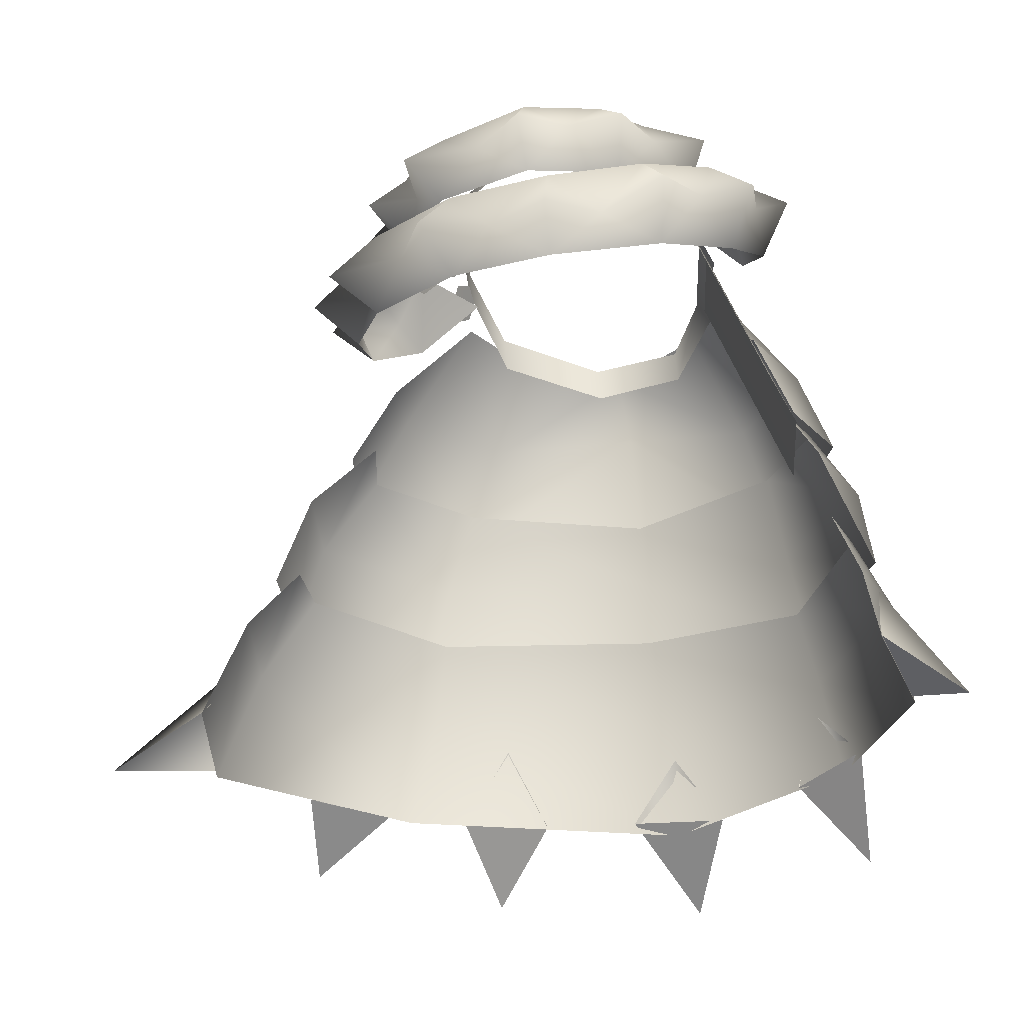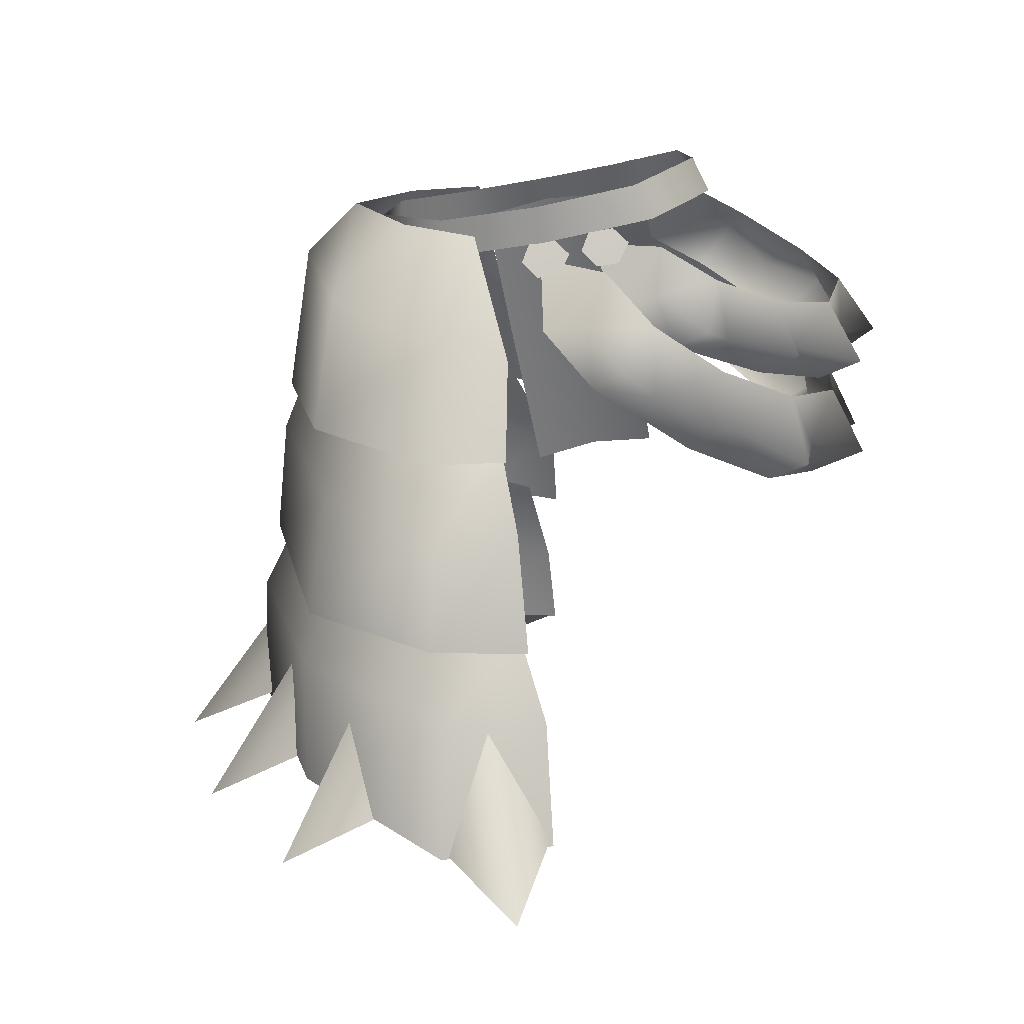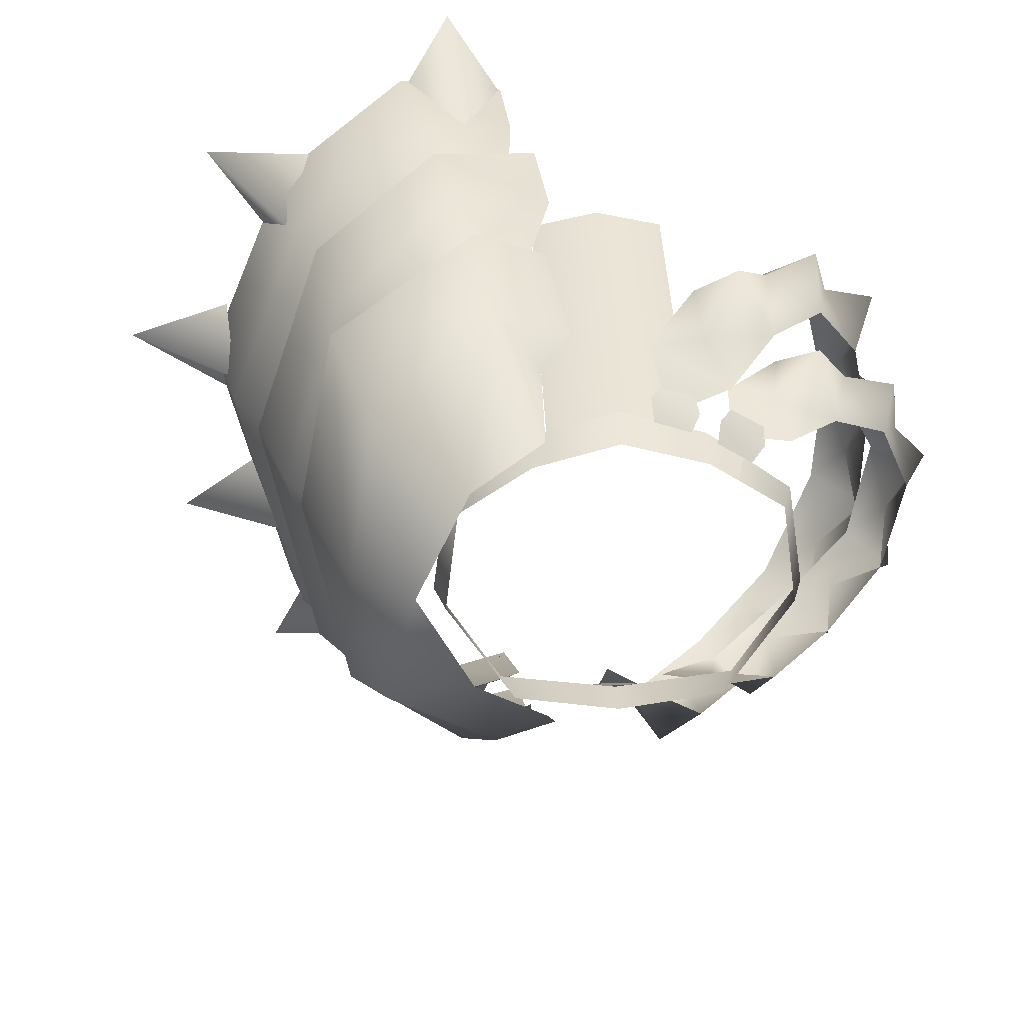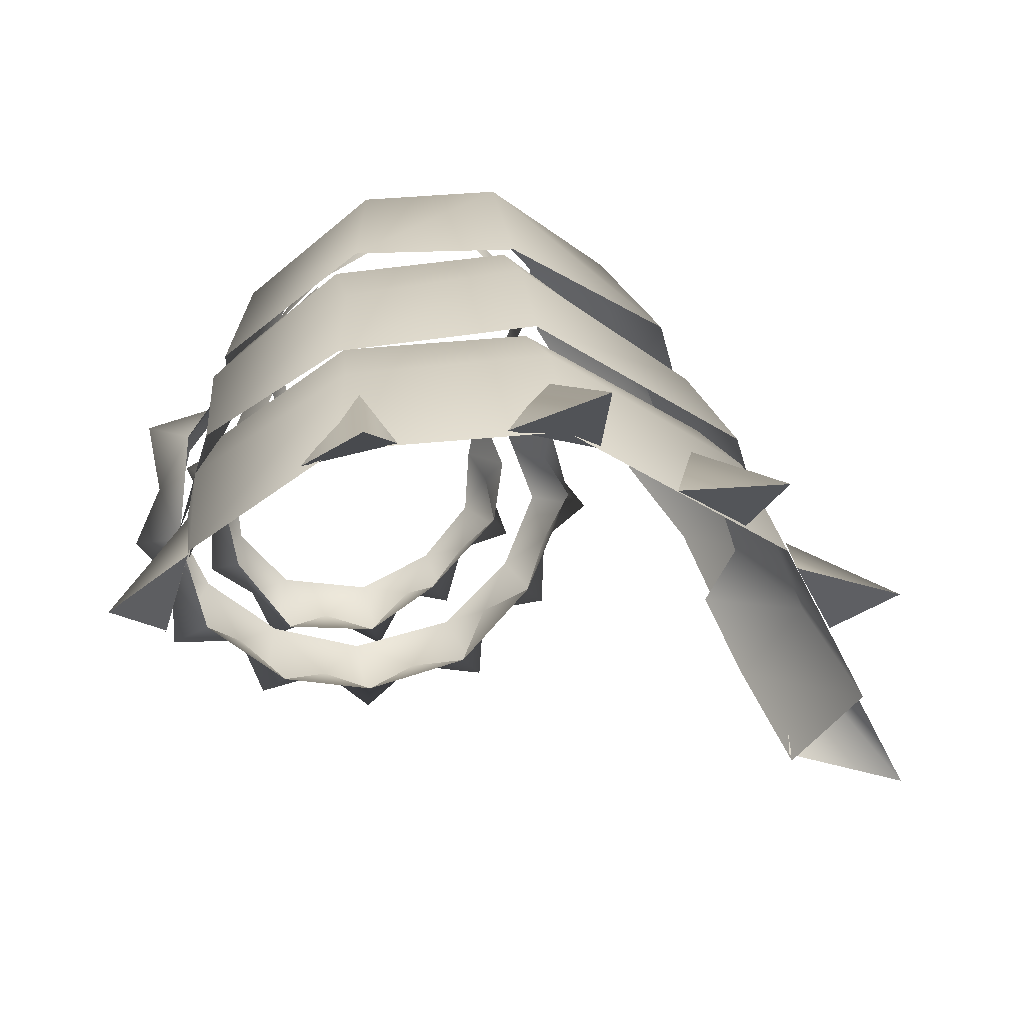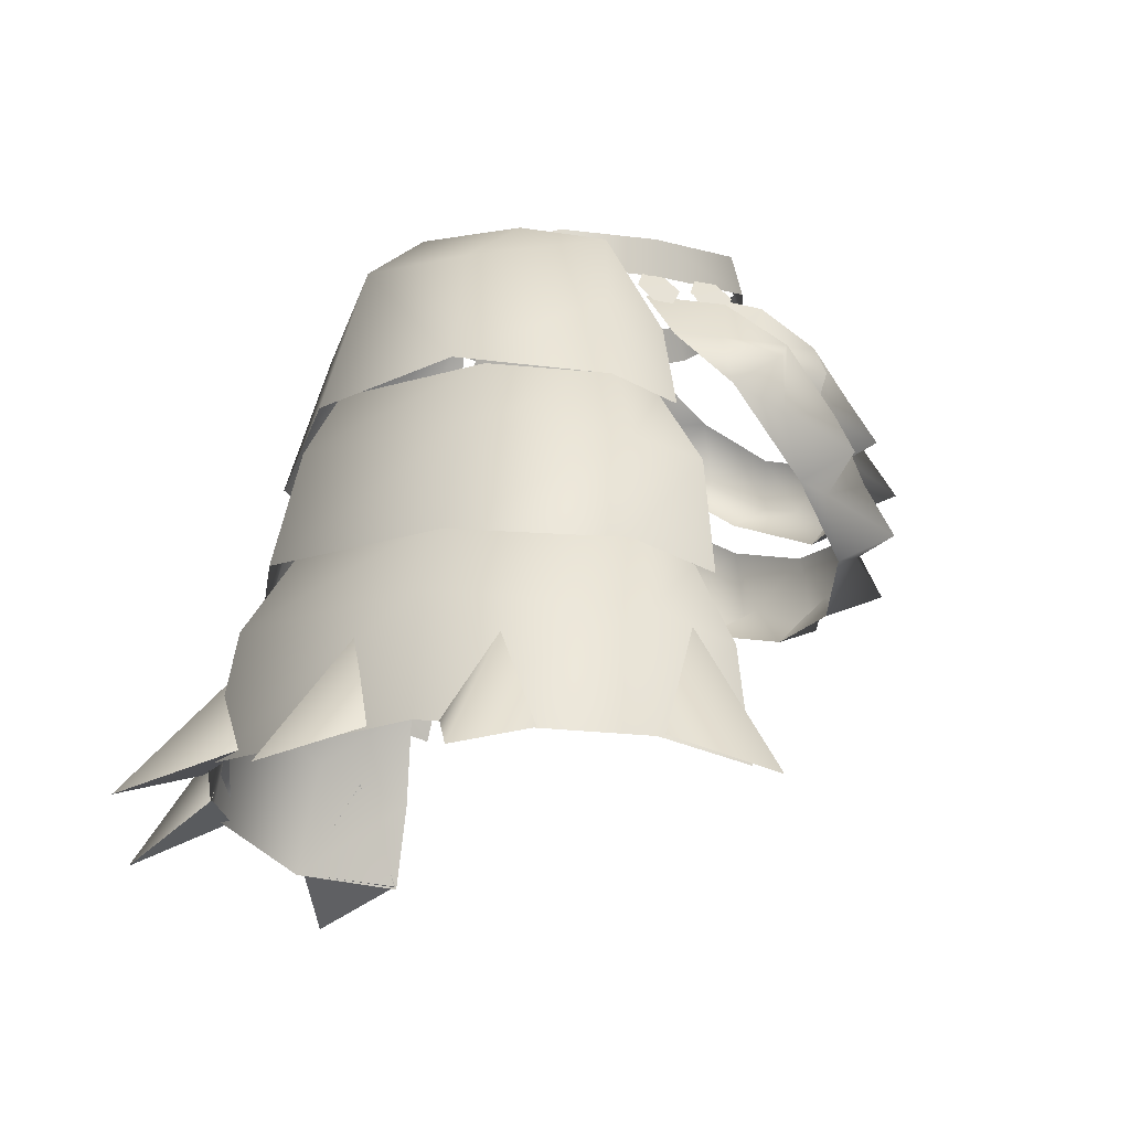
<metadata>
{"format":"obj","ext":"obj","renderer":"f3d","projection":"perspective","resolution":1024,"background":"white","views":[{"elev":-50.6,"azim":-75.5,"up":"+Y"},{"elev":-67.5,"azim":-169.3,"up":"+Z"},{"elev":30.3,"azim":177.6,"up":"+Z"},{"elev":-41.6,"azim":64.0,"up":"+Y"},{"elev":-9.8,"azim":150.6,"up":"+Y"}]}
</metadata>
<code>
g mesh00
v 24.71 3.352 0.4896
v 29.61 -10.48 0.4547
v 25.44 -9.188 -18.84
v 11.25 -9.195 21.46
v 6.844 3.268 14.21
v 6.748 -5.866 16.61
v 8.874 -53.75 25.76
v 18.47 -52.67 27.37
v 14.17 -57.99 32.7
v 8.874 -53.75 25.76
v 14.17 -57.99 32.7
v 12.85 -43.32 26.1
v 18.47 -52.67 27.37
v 8.874 -46.39 -41.11
v 12.85 -35.26 -38.88
v 12.58 -48.7 -51.92
v 18.47 -45.1 -43.6
v 29.12 -48.21 21.15
v 34.13 -46.74 14.04
v 40.23 -52.89 19.75
v 29.12 -48.21 21.15
v 40.23 -52.89 19.75
v 31.45 -39.65 16.89
v 34.13 -46.74 14.04
v 38.5 -45.26 5.331
v 38.45 -43.6 -3.937
v 49.16 -47.87 0.5719
v 38.5 -45.26 5.331
v 49.16 -47.87 0.5719
v 37.37 -36.51 0.9744
v 38.45 -43.6 -3.937
v 31.44 -43.17 -28.81
v 25.97 -44.13 -35.69
v 35.34 -46.17 -37.53
v 31.44 -43.17 -28.81
v 35.34 -46.17 -37.53
v 26.83 -35.61 -30.91
v 25.97 -44.13 -35.69
v 36.61 -43.69 -12.95
v 34.58 -43.13 -21.37
v 44.54 -46.52 -20
v 34.58 -43.13 -21.37
v 33.5 -34.74 -16.45
v 44.54 -46.52 -20
v 36.61 -43.69 -12.95
v 25.66 -20.99 16.61
v 20.96 -13.08 16.05
v 14.63 -26.19 25.67
v 12.31 -17.98 21.78
v 7.977 -19.17 20
v 4.745 -30.39 22.85
v 5.802 -38.63 24.76
v 16.03 -35.46 26.17
v 27.98 -31.23 17.84
v 30.13 -36.27 17.89
v 26.54 -29.32 16.8
v 16.93 -41.42 27.07
v 14.53 -33.47 24.23
v 8.543 -35.76 22.9
v 7.986 -45.42 25.04
v 8.709 -54.05 25.83
v 19.24 -52.74 27.49
v 32.1 -47.86 19.02
v 12.32 -20.52 24.02
v 26.31 -15.35 16.11
v 22.38 -2.216 13.85
v 3.716 -10.99 17.99
v 5.634 -22.27 21
v 6.871 -18.96 -31.26
v 7.278 -11.76 -24.56
v 14.63 -17.85 -32.36
v 12.72 -10.74 -26.06
v 25.66 -15.93 -21.32
v 21.33 -8.96 -17.38
v 31.22 -15.04 0.4294
v 27.44 -9.145 0.4737
v 25.66 -20.99 16.61
v 34.46 -26.05 0.4135
v 29.21 -26.09 -24.68
v 16.94 -27.51 -35.64
v 7.887 -29.69 -34.74
v 7.356 -36.2 -37.06
v 8.543 -28.71 -32.46
v 16.93 -33.89 -38.98
v 14.59 -26.4 -32.83
v 30.99 -31.44 -23.87
v 26.54 -23.82 -21.64
v 37.27 -32.48 0.3961
v 31.22 -24.18 -0.06179
v 30.13 -36.27 17.89
v 40.16 -44.76 0.3628
v 33.03 -43.01 -26.88
v 19.24 -45.26 -43.6
v 8.694 -46.98 -41.45
v 6.918 -13.05 -27.05
v 5.181 -4.827 -21.88
v 11.24 -2.651 -22.46
v 6.519 5.732 -13.81
v 21.48 2 -13.99
v 13.44 7.022 -9.425
v 18.75 7.445 0.5149
v 13.66 5.169 10.16
v 21.48 2 -13.99
v 11.24 -2.651 -22.46
v 14.36 -11.43 -28.33
v 6.918 -13.05 -27.05
f 1 2 3
f 4 5 6
f 7 8 9
f 10 11 12
f 12 11 13
f 14 15 16
f 16 15 17
f 18 19 20
f 21 22 23
f 23 22 24
f 25 26 27
f 28 29 30
f 30 29 31
f 32 33 34
f 35 36 37
f 37 36 38
f 39 40 41
f 42 43 44
f 44 43 45
f 46 47 48
f 48 47 49
f 48 49 50
f 51 52 53
f 54 46 53
f 53 46 48
f 53 48 51
f 51 48 50
f 55 56 57
f 57 56 58
f 57 58 59
f 60 61 62
f 63 55 62
f 62 55 57
f 62 57 60
f 60 57 59
f 4 64 65
f 2 1 65
f 65 1 66
f 65 66 4
f 6 67 4
f 4 67 68
f 4 68 64
f 69 70 71
f 71 70 72
f 71 72 73
f 73 72 74
f 73 74 75
f 75 74 76
f 75 76 77
f 77 76 47
f 77 54 75
f 75 54 78
f 75 78 73
f 73 78 79
f 73 79 71
f 71 79 80
f 71 80 69
f 69 80 81
f 82 83 84
f 84 83 85
f 84 85 86
f 86 85 87
f 86 87 88
f 88 87 89
f 88 89 90
f 90 89 56
f 90 63 88
f 88 63 91
f 88 91 86
f 86 91 92
f 86 92 84
f 84 92 93
f 84 93 82
f 82 93 94
f 95 96 97
f 97 96 98
f 97 98 99
f 99 98 100
f 99 100 101
f 5 4 102
f 102 4 66
f 102 66 101
f 101 66 1
f 101 1 103
f 103 1 3
f 103 3 104
f 104 3 105
f 104 105 106
v -19.13 -7.162 17.64
v -20.57 -4.236 11.73
v -22.3 -10.62 13.07
v -15.57 -10.15 15.06
v -14.71 -4.895 13.76
v -20.57 -4.236 11.73
v -26.03 -8.342 8.243
v -22.3 -10.62 13.07
v -22.67 -15.53 9.378
v -15.57 -10.15 15.06
v -22.3 -10.62 13.07
v -22.67 -15.53 9.378
v -22.3 -10.62 13.07
v -27.65 -13.02 10.86
v -22.3 -10.62 13.07
v -26.03 -8.342 8.243
v -27.65 -13.02 10.86
v -28.29 -14.16 5.552
v -22.67 -15.53 9.378
v -14.71 -4.895 13.76
v -15.88 -0.4566 11.78
v -20.57 -4.236 11.73
v -10.39 -0.361 12.51
v -10.57 -5.861 14.43
v -15.57 -10.15 15.06
v -16.09 -2.529 -15.55
v -11.25 1.283 -13.65
v -9.972 -3.047 -15.24
v -10.9 -8.077 -16.85
v -6.013 -3.852 -15.52
v -11.25 1.283 -13.65
v -4.58 2.316 -11.71
v -3.256 -7.183 18.45
v -4.744 -1.612 14.27
v -10.49 -2.899 16.02
v -15.04 -8.363 18.7
v -20.29 -14.32 18.01
v -15.02 -15.25 21.57
v -20.26 -19.11 21.98
v -15.02 -15.25 21.57
v -20.29 -14.32 18.01
v 1.457 -3.775 -17.89
v -2.382 -8.983 -22.05
v -2.879 -3.872 -19.27
v -7.92 -13.18 21.08
v -3.256 -7.183 18.45
v -8.528 -7.634 18.82
v -15.04 -8.363 18.7
v -8.528 -7.634 18.82
v -15.04 -8.363 18.7
v -11.65 -10.15 24.49
v -15.02 -15.25 21.57
v -7.92 -13.18 21.08
v -15.07 -21.27 18.65
v -7.92 -13.18 21.08
v -15.02 -15.25 21.57
v 0.6646 1.563 -11.41
v 1.457 -3.775 -17.89
v -5.488 0.4141 -15.98
v -9.26 -4.251 -20.96
v -21.78 -21.43 17.08
v -15.07 -21.27 18.65
f 107 108 109
f 109 110 107
f 107 110 111
f 107 111 108
f 112 113 114
f 115 116 117
f 118 119 120
f 121 122 123
f 123 122 124
f 123 124 125
f 126 127 128
f 129 127 130
f 130 127 126
f 130 126 131
f 132 133 134
f 135 134 136
f 136 134 137
f 136 137 138
f 139 140 141
f 142 143 144
f 145 146 147
f 148 149 150
f 151 152 153
f 153 152 141
f 153 141 154
f 155 156 157
f 156 158 157
f 157 158 159
f 157 159 155
f 160 161 162
f 163 164 165
f 165 164 150
f 165 150 166
f 147 167 145
f 145 167 168
f 145 168 146
v -8.204 2.063 -12.93
v -4.754 0.5291 -13.84
v -6.876 0.4796 -13.84
v -2.252 2.005 -12.93
v 1.196 0.4725 -13.84
v -0.9257 0.4212 -13.84
v 0.003001 -0.6388 15.12
v -7.986 3.596 11.82
v -7.986 -0.0407 13.06
v -14.76 4.879 7.955
v -7.986 -0.0407 13.06
v -7.986 3.596 11.82
v -8.762 3.739 11.52
v -10.54 4.061 10.55
v -9.714 0.1363 12.11
v -11.51 0.538 10.9
v -3.482 2.099 -12.93
v -6.91 3.553 -12.01
v -4.472 3.553 -12.06
v -13.43 -1.345 12.82
v -10.43 -1.929 14.39
v -13.39 0.1079 11.63
v -9.365 -0.676 13.97
v -12.11 1.407 10.66
v -8.999 0.7769 12.32
v -3.203 0.1327 14.33
v -6.63 0.3291 13.3
v -3.031 -1.449 15.89
v -7.492 -1.212 14.36
v -3.796 -2.883 16.38
v -7.092 -2.718 15.41
v 7.994 -0.0407 13.05
v 15.75 1.336 7.901
v 7.994 3.596 11.8
v 14.77 4.879 7.915
v 15.75 1.336 7.901
v 17.06 2.559 -1.312
v 14.77 4.879 7.915
v 16 6.248 -1.294
v 2.468 2.042 -12.93
v -0.9587 3.495 -12.01
v 1.478 3.497 -12.06
v 0.003001 2.999 13.71
v 7.994 -0.0407 13.05
v 7.994 3.596 11.8
v -15.74 1.336 7.939
v -16 6.238 -1.256
v -17.06 2.546 -1.275
v -9.669 7.08 -10.72
v -10.9 3.391 -10.73
v 0 7.093 -12.23
v 0.0015 3.401 -12.25
v 9.672 7.082 -10.74
v 10.9 3.399 -10.75
v 16 6.248 -1.294
v 17.06 2.559 -1.312
f 169 170 171
f 172 173 174
f 175 176 177
f 178 179 180
f 181 182 183
f 183 182 184
f 170 169 185
f 185 169 186
f 185 186 187
f 188 189 190
f 190 189 191
f 190 191 192
f 192 191 193
f 194 195 196
f 196 195 197
f 196 197 198
f 198 197 199
f 200 201 202
f 202 201 203
f 204 205 206
f 206 205 207
f 173 172 208
f 208 172 209
f 208 209 210
f 176 175 211
f 211 175 212
f 211 212 213
f 179 178 214
f 214 178 215
f 214 215 216
f 216 215 217
f 216 217 218
f 218 217 219
f 218 219 220
f 220 219 221
f 220 221 222
f 222 221 223
f 222 223 224
v -28.1 -14.4 -3.566
v -31.9 -16.17 1.264
v -29.05 -10.05 1.325
v -26.03 -8.342 8.243
v -29.05 -10.05 1.325
v -28.29 -14.16 5.552
v -26.98 -18.49 1.119
v -22.67 -15.53 9.378
v -26.98 -18.49 1.119
v -28.29 -14.16 5.552
v -29.05 -10.05 1.325
v -26.98 -18.49 1.119
v -28.1 -14.4 -3.566
v -27.04 -9.448 -7.543
v -24.93 -17.13 -8.053
v -14.36 -6.183 -20.08
v -9.972 -3.047 -15.24
v -10.9 -8.077 -16.85
v -24.93 -17.13 -8.053
v -28.1 -14.4 -3.566
v -29.11 -15.16 -10.78
v -16.24 -8.873 -15.24
v -16.09 -2.529 -15.55
v -16.24 -8.873 -15.24
v -21.76 -6.604 -13.08
v -16.09 -2.529 -15.55
v -27.04 -9.448 -7.543
v -22.73 -12.19 -11.34
v -22.73 -12.19 -11.34
v -27.04 -9.448 -7.543
v -21.76 -6.604 -13.08
v -10.9 -8.077 -16.85
v -18.78 -13.66 -12.83
v -18.78 -13.66 -12.83
v -24.93 -17.13 -8.053
v -22.77 -11.42 -16.42
v -16.24 -8.873 -15.24
v -18.78 -13.66 -12.83
v -22.73 -12.19 -11.34
v -21.76 -6.604 -13.08
v -24.58 -17.93 12.03
v -26.66 -19.71 3.059
v -24.4 -24.73 7.744
v -23.64 -28.82 2.422
v -21.08 -26.99 12.71
v -20.29 -14.32 18.01
v -24.58 -17.93 12.03
v -21.78 -21.43 17.08
v -21.08 -26.99 12.71
v -15.07 -21.27 18.65
v -27.27 -25.2 14.39
v -21.78 -21.43 17.08
v -24.58 -17.93 12.03
v -22.75 -27.46 -7.283
v -25.65 -24.8 -2.926
v -10.51 -17.28 -20.89
v -17.92 -23.67 -16.44
v -15.74 -17.59 -17.93
v -8.193 -11.12 -21.89
v -15.06 -10.25 -20.25
v -9.26 -4.251 -20.96
v -22.75 -27.46 -7.283
v -25.65 -24.8 -2.926
v -28.16 -25.42 -9.343
v -24.4 -24.73 7.744
v -21.08 -26.99 12.71
v -23.64 -28.82 2.422
v -24.4 -24.73 7.744
v -28.71 -27.17 3.15
v -22.88 -22.34 -12.52
v -26.21 -19.13 -6.816
v -21.6 -15.73 -15.88
v -17.92 -23.67 -16.44
v -22.75 -27.46 -7.283
v -17.92 -23.67 -16.44
v -22.88 -22.34 -12.52
v -21.82 -21.44 -20.3
v -26.21 -19.13 -6.816
v -2.382 -8.983 -22.05
v -10.51 -17.28 -20.89
v -21.6 -15.73 -15.88
v -15.06 -10.25 -20.25
v -26.66 -19.71 3.059
v -26.21 -19.13 -6.816
v -22.88 -22.34 -12.52
v -21.6 -15.73 -15.88
v -15.74 -17.59 -17.93
v -14.29 -14.76 -24.58
v -8.193 -11.12 -21.89
v -10.51 -17.28 -20.89
v -5.524 -6.725 -25.74
v -2.879 -3.872 -19.27
v -2.382 -8.983 -22.05
v -8.193 -11.12 -21.89
v -9.26 -4.251 -20.96
v -15.74 -17.59 -17.93
v -15.06 -10.25 -20.25
f 225 226 227
f 228 229 230
f 230 231 232
f 233 234 226
f 226 234 235
f 226 225 236
f 237 229 238
f 239 231 237
f 240 241 242
f 243 244 245
f 242 246 240
f 240 246 247
f 240 247 241
f 248 249 250
f 244 251 245
f 245 251 252
f 245 252 243
f 253 254 255
f 256 257 248
f 258 259 253
f 260 261 262
f 262 263 260
f 260 263 264
f 260 264 261
f 265 266 267
f 267 268 269
f 270 271 272
f 272 273 274
f 275 276 277
f 278 268 279
f 280 281 282
f 283 284 285
f 286 287 288
f 277 289 275
f 275 289 290
f 275 290 276
f 291 292 293
f 294 295 296
f 297 298 294
f 299 300 301
f 279 266 302
f 303 304 283
f 282 305 306
f 292 307 293
f 293 307 287
f 293 287 291
f 287 308 288
f 288 308 309
f 288 309 286
f 300 310 301
f 301 310 311
f 301 311 299
f 312 313 314
f 315 316 317
f 317 318 315
f 315 318 319
f 315 319 316
f 314 320 312
f 312 320 321
f 312 321 313
v 6.501 -22.57 17.99
v 0.0105 -30.99 21.45
v 6.432 -31.19 19.95
v 6.547 0.3451 12.79
v 0 0.5132 14.37
v 6.57 -13.94 16.04
v 0.007501 -22.37 19.5
v 0.004501 -13.74 17.54
v -6.549 0.3415 12.79
v -6.559 -13.95 16.04
v -6.484 -22.57 17.99
v -6.409 -31.2 19.95
f 322 323 324
f 325 326 327
f 323 322 328
f 328 322 327
f 328 327 329
f 329 327 326
f 329 326 330
f 330 331 329
f 329 331 332
f 329 332 328
f 328 332 333
f 328 333 323

</code>
